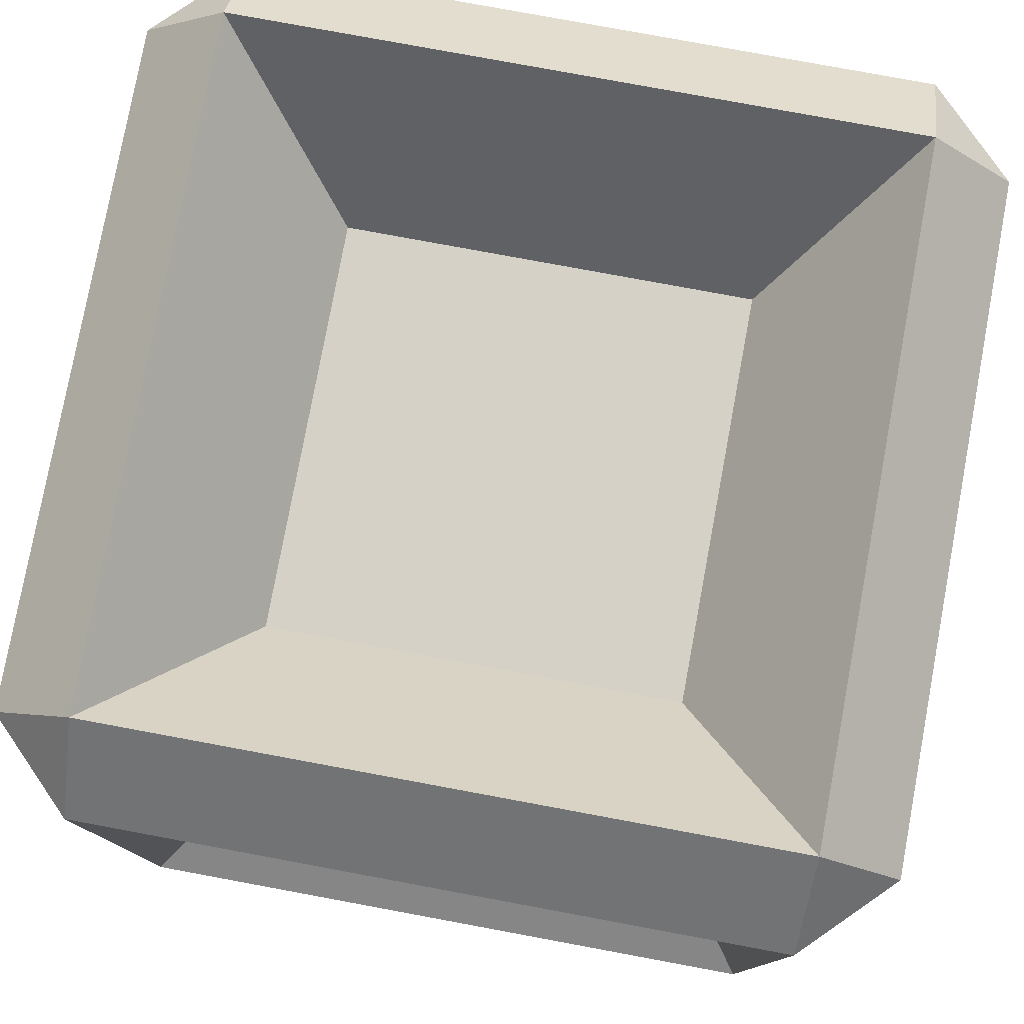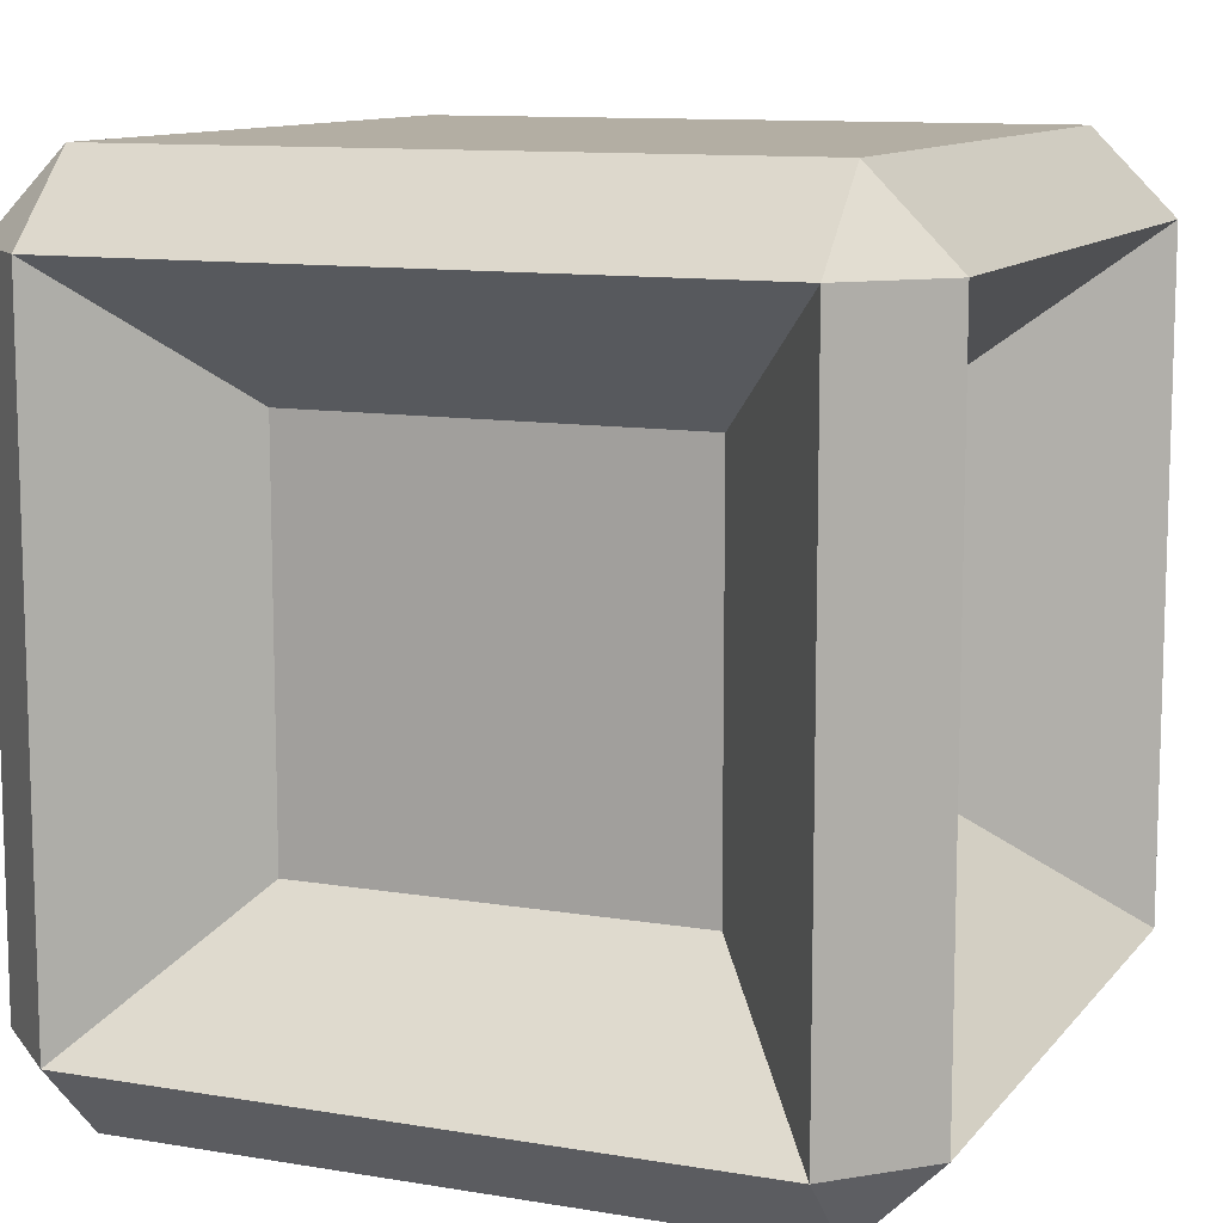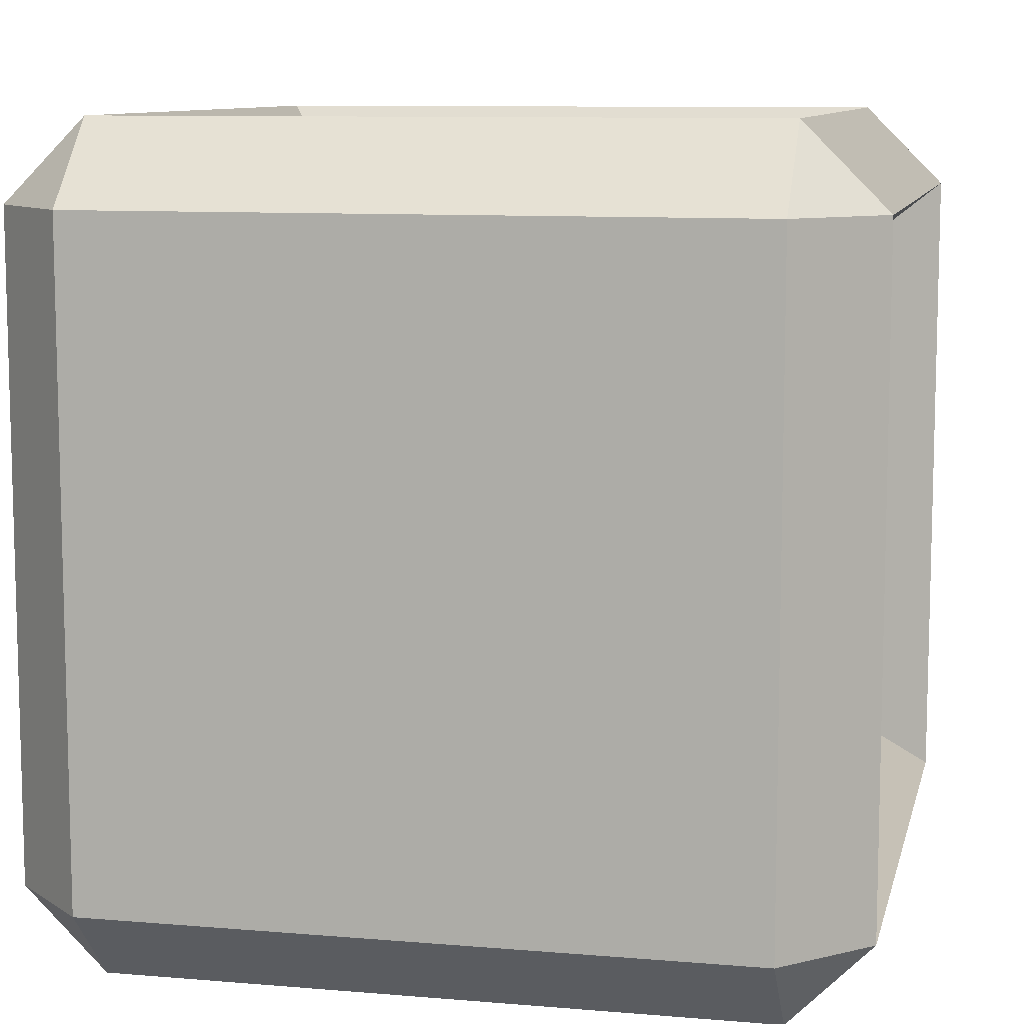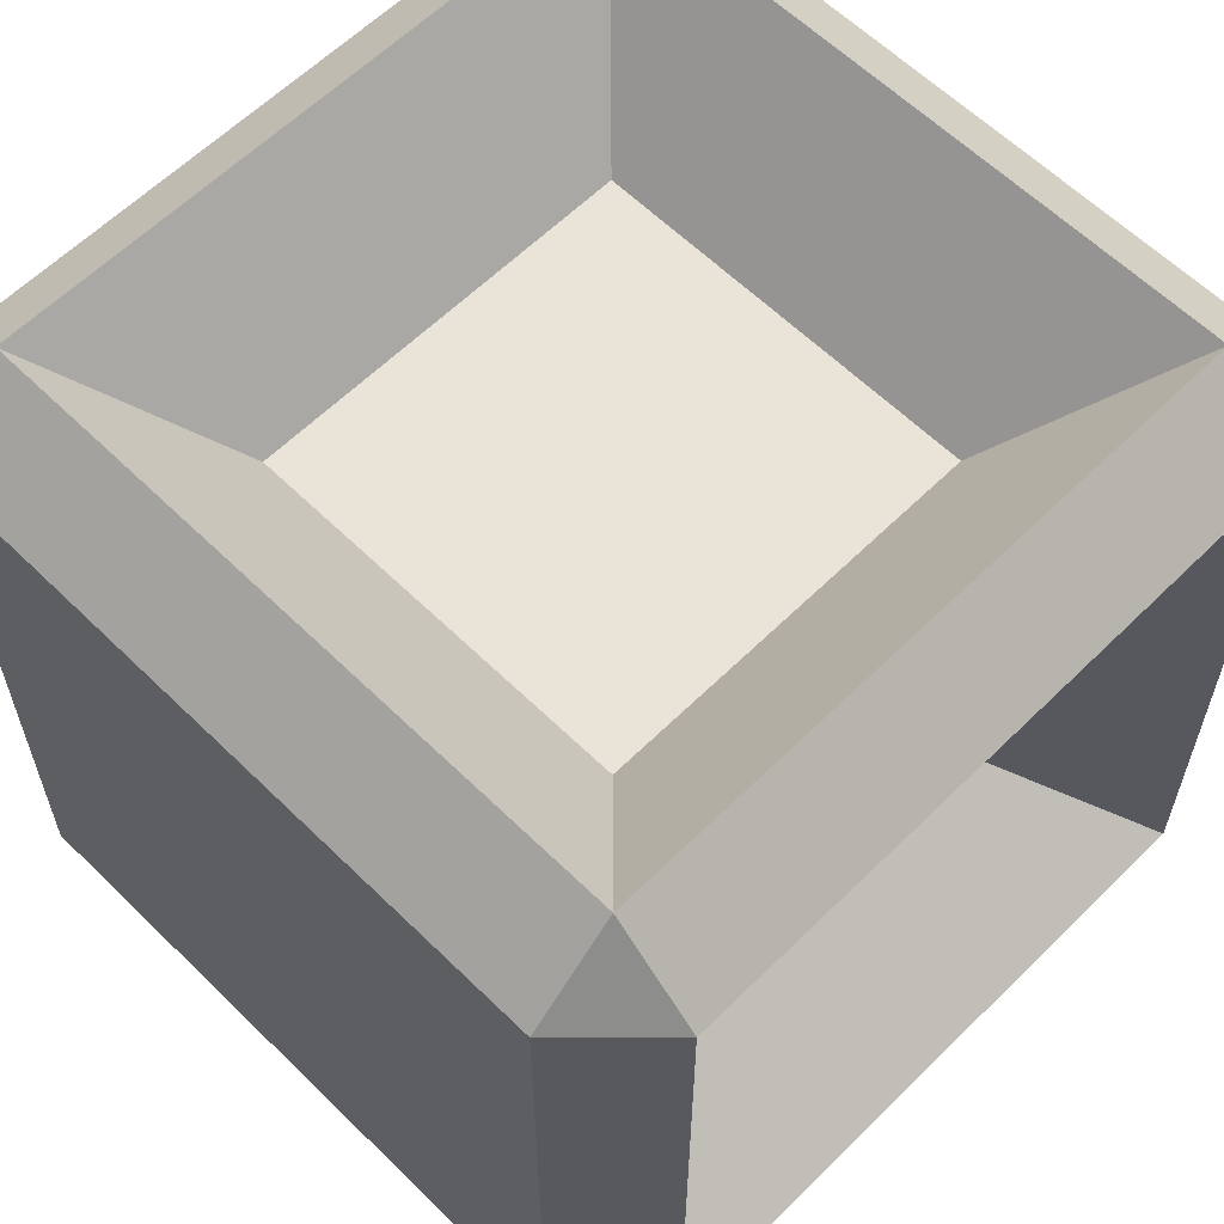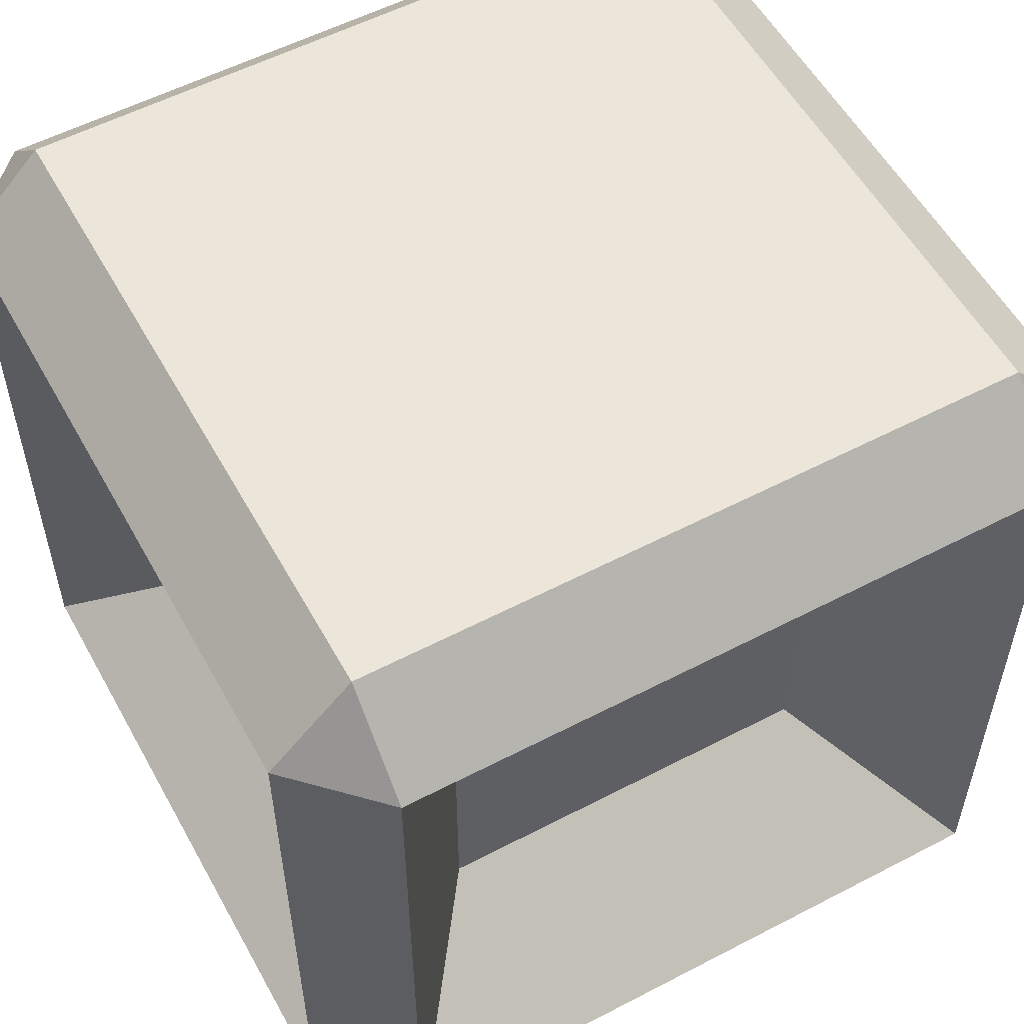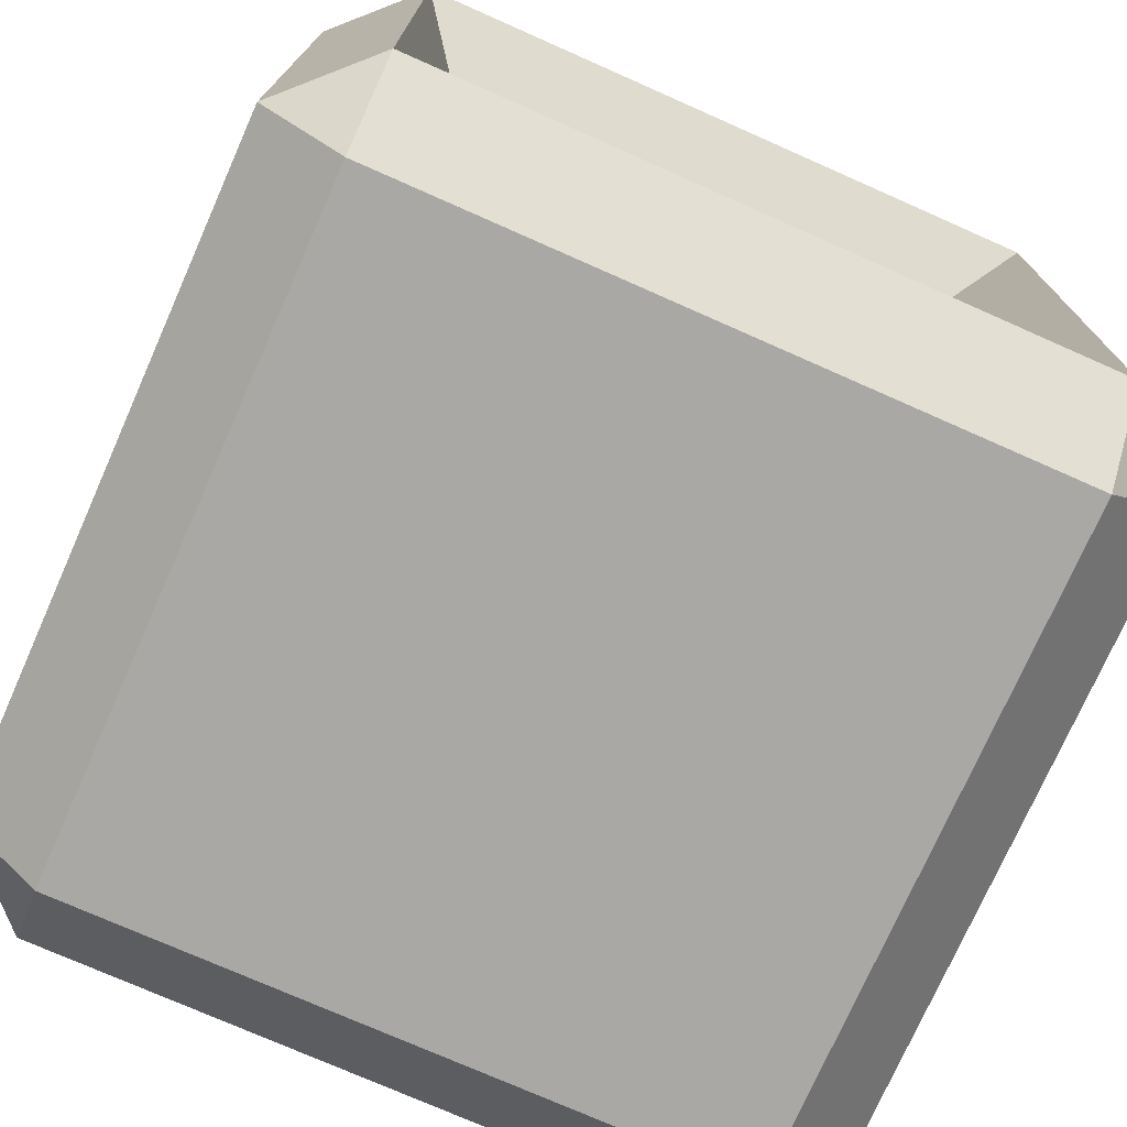
<metadata>
{"format":"obj","ext":"obj","renderer":"f3d","projection":"perspective","resolution":1024,"background":"white","views":[{"elev":78.7,"azim":100.5,"up":"+Z"},{"elev":10.9,"azim":112.7,"up":"+Y"},{"elev":9.5,"azim":-167.4,"up":"+Z"},{"elev":60.8,"azim":-135.1,"up":"+Z"},{"elev":55.8,"azim":-28.7,"up":"+Y"},{"elev":-74.9,"azim":156.1,"up":"+Y"}]}
</metadata>
<code>
o Cube.001
v 1 0.2 0.8
v 1 0.2 -0.8
v 0.6 0.52 -0.48
v 0.6 0.52 0.48
v 0.8 0 -0.8
v 0.8 -0 0.8
v -0.8 -0 0.8
v -0.8 0 -0.8
v -1 1.8 -0.8
v -1 0.2 -0.8
v -0.6 0.52 -0.48
v -0.6 1.48 -0.48
v 0.8 2 -0.8
v -0.8 2 -0.8
v -0.8 2 0.8
v 0.8 2 0.8
v 0.8 1.8 1
v -0.8 1.8 1
v -0.48 1.48 0.6
v 0.48 1.48 0.6
v 0.8 0.2 -1
v 0.8 0.2 1
v -0.8 0.2 1
v -1 0.2 0.8
v -0.8 0.2 -1
v 0.8 1.8 -1
v 1 1.8 -0.8
v 1 1.8 0.8
v -1 1.8 0.8
v -0.8 1.8 -1
v 0.48 0.52 0.6
v -0.48 0.52 0.6
v 0.48 1.48 -0.6
v 0.48 0.52 -0.6
v -0.48 0.52 -0.6
v -0.48 1.48 -0.6
v -0.6 0.52 0.48
v -0.6 1.48 0.48
v 0.6 1.48 -0.48
v 0.6 1.48 0.48
f 1 2 3 4
f 5 6 7 8
f 9 10 11 12
f 13 14 15 16
f 17 18 19 20
f 2 5 21
f 1 22 6
f 23 24 7
f 25 8 10
f 26 13 27
f 17 28 16
f 29 18 15
f 9 14 30
f 2 1 6 5
f 5 8 25 21
f 21 26 27 2
f 22 23 7 6
f 1 28 17 22
f 24 10 8 7
f 23 18 29 24
f 10 9 30 25
f 13 16 28 27
f 26 30 14 13
f 16 15 18 17
f 15 14 9 29
f 23 22 31 32
f 33 34 35 36
f 37 38 12 11
f 31 20 19 32
f 3 39 40 4
f 25 30 36 35
f 28 1 4 40
f 29 9 12 38
f 22 17 20 31
f 27 28 40 39
f 10 24 37 11
f 21 25 35 34
f 30 26 33 36
f 26 21 34 33
f 18 23 32 19
f 2 27 39 3
f 24 29 38 37

</code>
